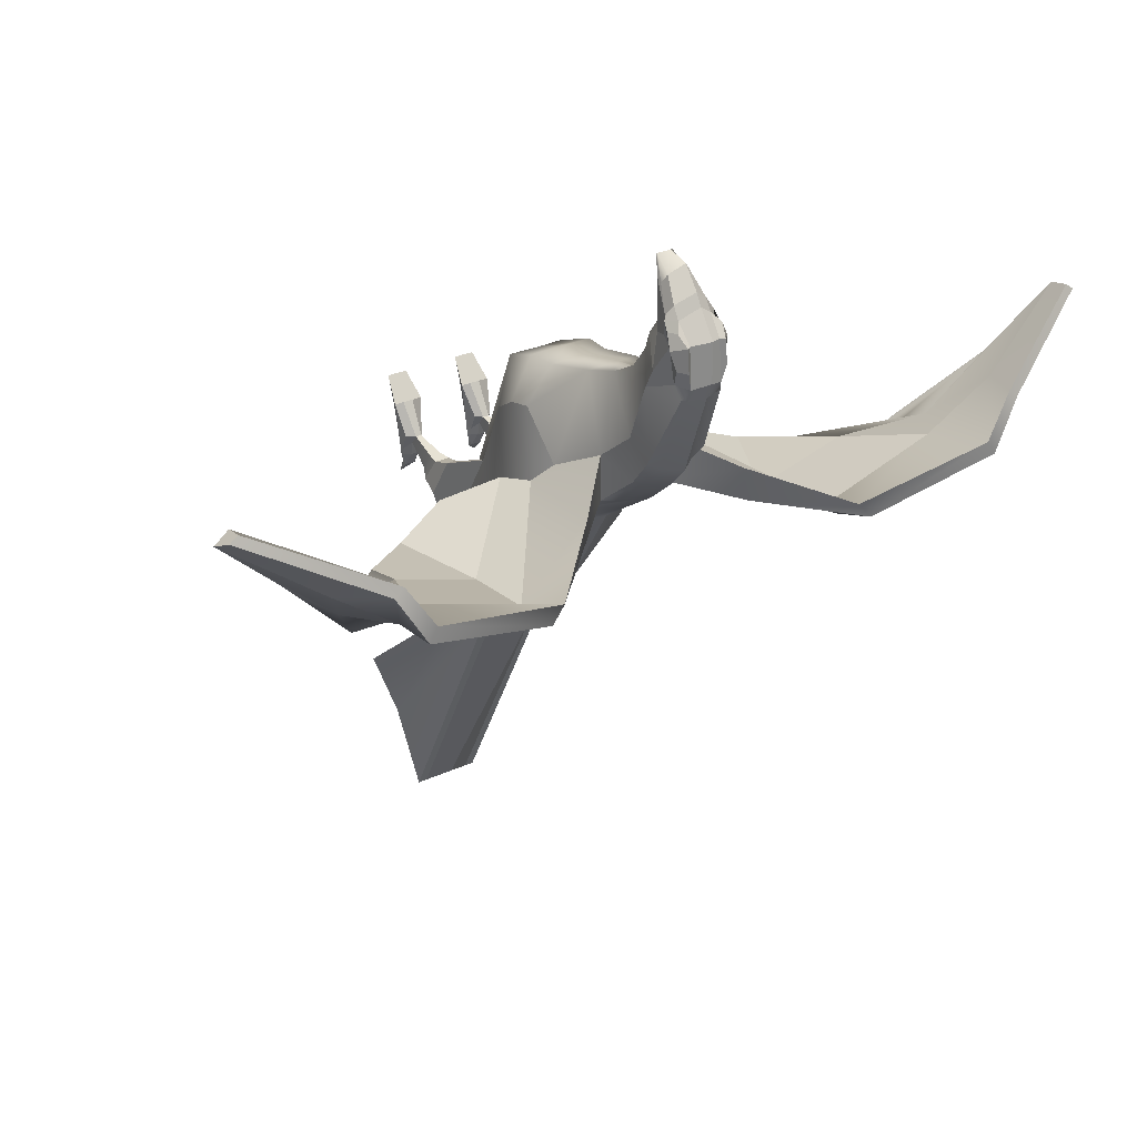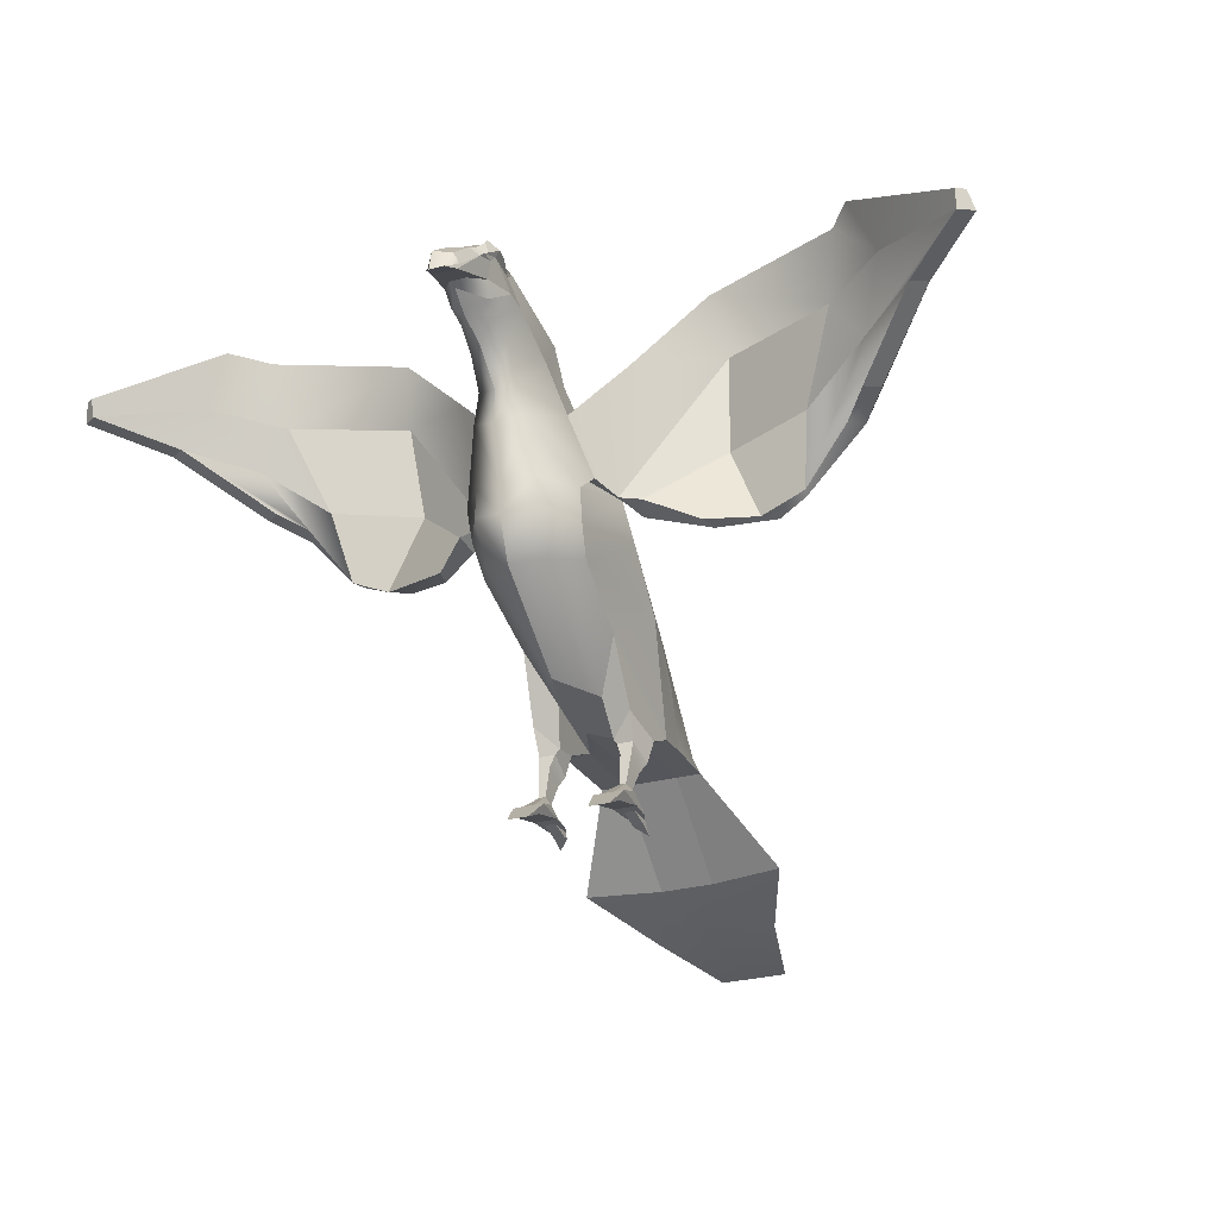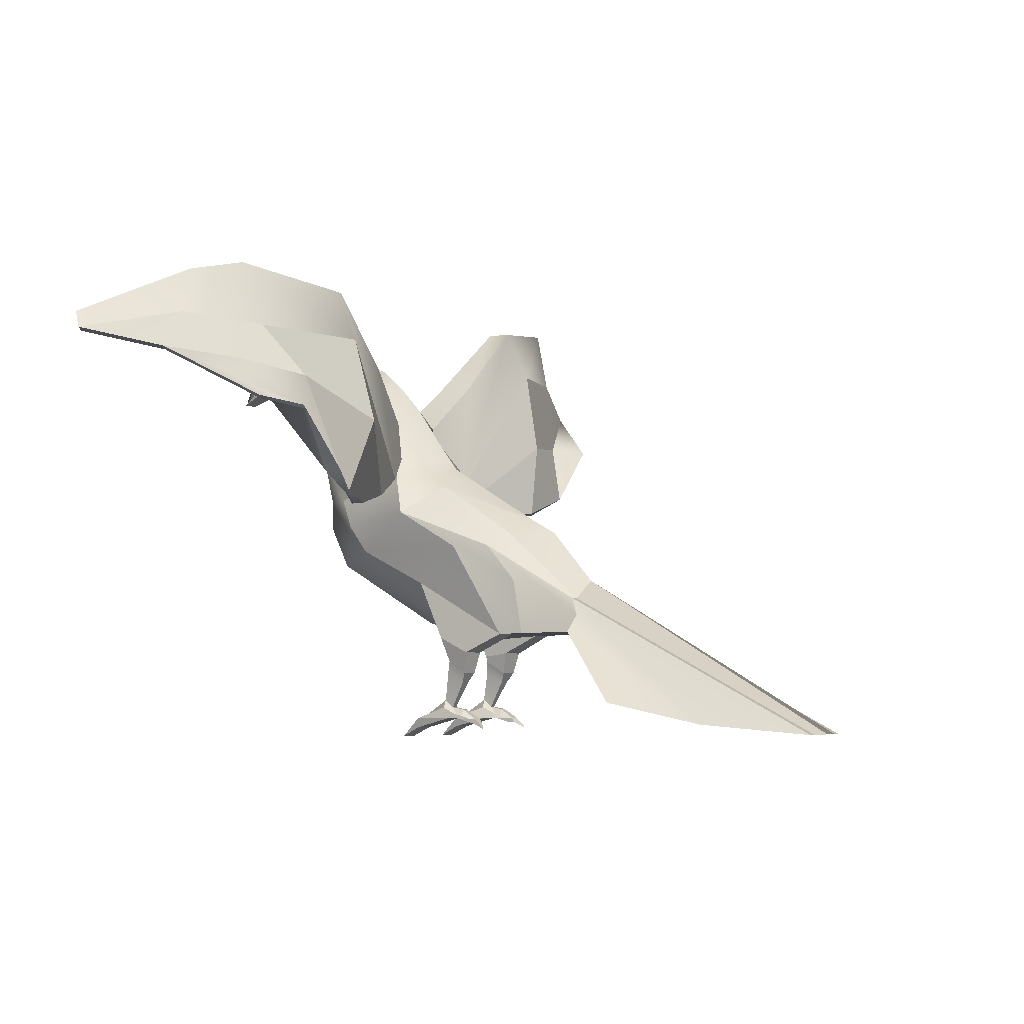
<metadata>
{"format":"obj","ext":"obj","renderer":"f3d","projection":"perspective","resolution":1024,"background":"white","views":[{"elev":30.5,"azim":146.8,"up":"+Z"},{"elev":-27.4,"azim":23.0,"up":"+Y"},{"elev":-4.6,"azim":122.5,"up":"+Y"}]}
</metadata>
<code>
g default
v 8.866 1.495 -1.119
v 9.796 2.291 -1.494
v 8.876 7.553 1.897
v 9.374 7.259 1.897
v 8.876 7.433 1.614
v 9.356 7.433 1.698
v 8.866 1.122 -2.531
v 9.908 1.221 -3.497
v 8.866 5.164 -1.385
v 9.597 4.896 -0.8569
v 9.886 4.674 -0.4876
v 8.866 5.022 1.258
v 8.866 3.572 -3.599
v 10.26 3.73 -1.313
v 9.958 3.497 0.1845
v 8.866 3.497 0.943
v 8.876 6.904 0.1174
v 9.53 6.81 0.3772
v 9.53 6.72 1.683
v 8.876 6.365 2.449
v 9.488 6.847 1.996
v 8.876 6.64 2.785
v 9.453 7.223 2.53
v 8.876 7.542 2.601
v 9.366 6.777 2.606
v 8.876 6.676 2.923
v 9.444 7.066 2.681
v 8.876 7.212 3.046
v 8.947 5.527 1.404
v 9.625 5.643 0.0455
v 9.623 5.643 -0.7903
v 8.866 5.999 -0.7903
v 9.56 3.497 0.943
v 9.379 1.452 -1.985
v 9.469 1.221 -3.497
v 9.729 4.264 -2.04
v 9.46 4.762 -1.385
v 9.393 5.808 -0.7903
v 9.292 6.81 0.2247
v 9.224 7.433 1.649
v 9.271 7.553 1.897
v 9.265 7.49 2.601
v 9.29 7.212 2.925
v 9.139 6.676 2.923
v 9.323 6.506 2.464
v 9.292 6.365 2.148
v 9.312 5.527 1.404
v 9.46 5.022 1.258
v 9.469 0.8601 -2.737
v 9.987 0.8601 -2.737
v 9.853 1.16 -2.04
v 9.469 0.7927 -2.263
v 9.539 0.4492 -2.648
v 9.906 0.4492 -2.648
v 9.826 0.6857 -2.232
v 9.539 0.6857 -2.232
v 9.641 -0.2432 -2.272
v 9.755 -0.2432 -2.272
v 9.755 -0.1029 -2.095
v 9.641 -0.1029 -2.095
v 9.595 -0.4681 -2.81
v 9.782 -0.4681 -2.81
v 9.782 -0.4681 -1.544
v 9.595 -0.4681 -1.544
v 9.435 1.918 -5
v 9.607 1.918 -5
v 9.908 1.243 -5.067
v 9.469 1.243 -5.067
v 8.866 2.285 -5
v 8.866 1.243 -5.067
v 9.435 -0.717 -10.1
v 9.607 -0.717 -10.1
v 10.81 -0.1281 -6.472
v 9.469 -0.1281 -6.724
v 8.866 -0.717 -10.1
v 8.866 -0.1281 -6.724
v 16.98 6.845 1.266
v 16.72 6.823 1.458
v 16.89 7.17 1.425
v 16.74 7.158 1.53
v 8.866 4.697 -1.742
v 9.516 4.512 -1.742
v 10.12 4.512 -1.102
v 9.991 4.033 0.3447
v 9.516 4.033 0.9769
v 8.866 4.033 0.9769
v 10.17 4.417 -0.8101
v 10.5 6.6 -0.385
v 10.62 6.6 -1.021
v 10.24 4.417 -1.16
v 11.82 7.969 -0.8267
v 12.06 8.002 -1.115
v 12.18 7.008 -1.559
v 11.98 6.98 -1.316
v 14.01 7.061 -0.5614
v 14.22 8.286 -0.2451
v 14.37 8.309 -0.4861
v 14.19 7.088 -0.8424
v 10.53 4.073 -1.023
v 10.64 4.221 -0.6946
v 12.03 5.397 -1.921
v 11.82 5.37 -1.677
v 13.55 6.147 -1.394
v 13.37 5.5 -1.113
v 15.89 6.541 0.1495
v 15.61 6.519 0.3418
v 11.64 3.823 -1.384
v 11.56 3.823 -1.034
v 12.63 3.971 -1.767
v 12.39 3.944 -1.521
v 13.06 4.345 -1.874
v 13.14 4.318 -1.593
v 14.64 5.656 -1.165
v 14.38 5.634 -0.9726
v 15.13 7.24 0.3014
v 14.69 8.181 0.523
v 14.87 8.196 0.3869
v 15.39 7.262 0.1072
v 14.83 6.365 -0.8335
v 14.16 5.475 -1.838
v 13.89 5.453 -1.644
v 14.56 6.342 -0.6393
v 8.866 2.734 0.6164
v 9.484 2.716 0.6164
v 9.885 2.978 -0.1524
v 10.12 3.002 -2.512
v 9.736 1.579 -5.178
v 10.12 -0.5366 -8.09
v 9.45 -0.5366 -8.09
v 8.866 -0.5366 -8.09
v 9.209 6.529 3.383
v 9.139 6.529 3.383
v 9.391 7.004 2.96
v 9.283 7.079 3.133
v 8.876 6.529 3.383
v 8.876 7.096 3.254
v 9.146 6.398 3.7
v 9.122 6.398 3.7
v 9.228 6.655 3.326
v 9.188 6.771 3.499
v 8.876 6.398 3.7
v 8.876 6.801 3.62
v 9.265 7.49 2.601
v 9.453 7.223 2.53
v 9.29 7.212 2.925
v 9.444 7.066 2.903
v 9.283 7.079 3.133
v 9.344 7.596 2.196
v 9.447 7.408 2.196
v 9.338 7.547 2.601
v 9.526 7.339 2.53
v 9.338 7.547 2.601
v 9.526 7.339 2.53
v 9.402 7.362 2.794
v 9.437 7.136 2.75
v 8.876 6.531 -0.3096
v 9.325 6.339 -0.2527
v 9.469 6.339 -0.172
v 9.51 6.291 0.6045
v 9.315 6.084 1.739
v 8.904 6.084 1.898
v 9.81 0.467 -2.194
v 9.81 0.2572 -2.544
v 9.616 0.2572 -2.544
v 9.616 0.467 -2.194
v 9.879 -0.3921 -2.431
v 9.879 -0.2518 -2.126
v 9.955 -0.4681 -1.544
v 9.832 -0.4681 -2.697
v 9.552 -0.2518 -2.126
v 9.552 -0.3921 -2.431
v 9.544 -0.4681 -2.697
v 9.421 -0.4681 -1.544
v 9.782 -0.4681 -2.223
v 9.595 -0.4681 -2.223
v 9.894 -0.4681 -2.223
v 9.483 -0.4681 -2.223
v 9.782 -0.6558 -1.503
v 9.595 -0.6558 -1.503
v 9.752 -0.8367 -1.14
v 9.624 -0.8367 -1.14
v 9.782 -0.6558 -1.503
v 9.894 -0.6558 -1.503
v 9.872 -0.8367 -1.14
v 9.752 -0.8367 -1.14
v 9.595 -0.6558 -1.503
v 9.483 -0.6558 -1.503
v 9.624 -0.8367 -1.14
v 9.505 -0.8367 -1.14
v 9.761 -0.2903 -2.529
v 9.631 -0.2903 -2.529
v 9.863 -0.4681 -2.562
v 9.867 -0.4116 -2.551
v 9.55 -0.4116 -2.551
v 9.514 -0.4681 -2.562
v 9.498 -0.4681 -2.392
v 9.595 -0.4681 -2.392
v 9.782 -0.4681 -2.392
v 9.878 -0.4681 -2.392
v 9.595 -0.5595 -2.752
v 9.782 -0.5595 -2.752
v 9.595 -0.5595 -2.873
v 9.782 -0.6764 -3.028
v 9.889 2.294 -3.806
v 9.942 3.004 -3.217
v 9.553 3.252 -3.509
v 8.866 3.284 -4.136
v 8.846 1.189 -3.632
v 9.489 1.229 -4.02
v 9.928 1.229 -4.02
v 8.181 2.291 -1.494
v 8.604 7.259 1.897
v 8.622 7.433 1.698
v 8.07 1.221 -3.497
v 8.381 4.896 -0.8569
v 8.092 4.674 -0.4876
v 7.713 3.73 -1.313
v 8.02 3.497 0.1845
v 8.448 6.81 0.3772
v 8.448 6.72 1.683
v 8.49 6.847 1.996
v 8.524 7.223 2.53
v 8.612 6.777 2.606
v 8.534 7.066 2.681
v 8.353 5.643 0.0455
v 8.355 5.643 -0.7903
v 8.418 3.497 0.943
v 8.599 1.452 -1.985
v 8.509 1.221 -3.497
v 8.249 4.264 -2.04
v 8.518 4.762 -1.385
v 8.584 5.808 -0.7903
v 8.686 6.81 0.2247
v 8.754 7.433 1.649
v 8.707 7.553 1.897
v 8.713 7.49 2.601
v 8.688 7.212 2.925
v 8.839 6.676 2.923
v 8.655 6.506 2.464
v 8.686 6.365 2.148
v 8.666 5.527 1.404
v 8.518 5.022 1.258
v 8.509 0.8601 -2.737
v 7.991 0.8601 -2.737
v 8.125 1.16 -2.04
v 8.509 0.7927 -2.263
v 8.439 0.4492 -2.648
v 8.072 0.4492 -2.648
v 8.152 0.6857 -2.232
v 8.439 0.6857 -2.232
v 8.337 -0.2432 -2.272
v 8.223 -0.2432 -2.272
v 8.223 -0.1029 -2.095
v 8.337 -0.1029 -2.095
v 8.383 -0.4681 -2.81
v 8.196 -0.4681 -2.81
v 8.196 -0.4681 -1.544
v 8.383 -0.4681 -1.544
v 8.543 1.918 -5
v 8.371 1.918 -5
v 8.07 1.243 -5.067
v 8.509 1.243 -5.067
v 8.543 -0.717 -10.1
v 8.371 -0.717 -10.1
v 7.168 -0.1281 -6.472
v 8.509 -0.1281 -6.724
v 0.9932 6.845 1.266
v 1.258 6.823 1.458
v 1.087 7.17 1.425
v 1.234 7.158 1.53
v 8.462 4.512 -1.742
v 7.856 4.512 -1.102
v 7.987 4.033 0.3447
v 8.462 4.033 0.9769
v 7.803 4.417 -0.8101
v 7.474 6.6 -0.385
v 7.363 6.6 -1.021
v 7.739 4.417 -1.16
v 6.154 7.969 -0.8267
v 5.918 8.002 -1.115
v 5.797 7.008 -1.559
v 5.998 6.98 -1.316
v 3.973 7.061 -0.5614
v 3.758 8.286 -0.2451
v 3.604 8.309 -0.4861
v 3.792 7.088 -0.8424
v 7.445 4.073 -1.023
v 7.341 4.221 -0.6946
v 5.952 5.397 -1.921
v 6.153 5.37 -1.677
v 4.43 5.527 -1.394
v 4.61 5.5 -1.113
v 2.089 6.541 0.1495
v 2.369 6.519 0.3418
v 6.759 3.823 -1.384
v 6.823 3.823 -1.034
v 5.926 3.971 -1.767
v 5.589 3.944 -1.521
v 4.916 4.345 -1.874
v 4.837 4.318 -1.593
v 3.335 5.656 -1.165
v 3.6 5.634 -0.9726
v 2.852 7.24 0.3014
v 3.285 8.181 0.523
v 3.112 8.196 0.3869
v 2.585 7.262 0.1072
v 3.15 6.365 -0.8335
v 3.817 5.475 -1.838
v 4.085 5.453 -1.644
v 3.418 6.342 -0.6393
v 8.494 2.716 0.6164
v 8.093 2.978 -0.1524
v 7.862 3.002 -2.512
v 8.242 1.579 -5.178
v 7.854 -0.5366 -8.09
v 8.528 -0.5366 -8.09
v 8.769 6.529 3.383
v 8.839 6.529 3.383
v 8.587 7.004 2.96
v 8.695 7.079 3.133
v 8.832 6.398 3.7
v 8.856 6.398 3.7
v 8.75 6.655 3.326
v 8.79 6.771 3.499
v 8.713 7.49 2.601
v 8.524 7.223 2.53
v 8.688 7.212 2.925
v 8.534 7.066 2.903
v 8.695 7.079 3.133
v 8.634 7.596 2.196
v 8.531 7.408 2.196
v 8.64 7.547 2.601
v 8.451 7.339 2.53
v 8.64 7.547 2.601
v 8.451 7.339 2.53
v 8.576 7.362 2.794
v 8.541 7.136 2.75
v 8.653 6.339 -0.2527
v 8.509 6.339 -0.172
v 8.468 6.291 0.6045
v 8.663 6.084 1.739
v 8.168 0.467 -2.194
v 8.168 0.2572 -2.544
v 8.362 0.2572 -2.544
v 8.362 0.467 -2.194
v 8.099 -0.3921 -2.431
v 8.099 -0.2518 -2.126
v 8.023 -0.4681 -1.544
v 8.146 -0.4681 -2.697
v 8.426 -0.2518 -2.126
v 8.426 -0.3921 -2.431
v 8.433 -0.4681 -2.697
v 8.557 -0.4681 -1.544
v 8.196 -0.4681 -2.223
v 8.383 -0.4681 -2.223
v 8.084 -0.4681 -2.223
v 8.495 -0.4681 -2.223
v 8.196 -0.6558 -1.503
v 8.383 -0.6558 -1.503
v 8.225 -0.8367 -1.14
v 8.354 -0.8367 -1.14
v 8.196 -0.6558 -1.503
v 8.084 -0.6558 -1.503
v 8.106 -0.8367 -1.14
v 8.225 -0.8367 -1.14
v 8.383 -0.6558 -1.503
v 8.495 -0.6558 -1.503
v 8.354 -0.8367 -1.14
v 8.473 -0.8367 -1.14
v 8.217 -0.2903 -2.529
v 8.347 -0.2903 -2.529
v 8.115 -0.4681 -2.562
v 8.111 -0.4116 -2.551
v 8.428 -0.4116 -2.551
v 8.464 -0.4681 -2.562
v 8.48 -0.4681 -2.392
v 8.383 -0.4681 -2.392
v 8.196 -0.4681 -2.392
v 8.1 -0.4681 -2.392
v 8.383 -0.5595 -2.752
v 8.196 -0.5595 -2.752
v 8.383 -0.5595 -2.873
v 8.196 -0.6764 -3.028
v 8.089 2.294 -3.806
v 8.036 3.004 -3.217
v 8.424 3.252 -3.509
v 8.489 1.229 -4.02
v 8.05 1.229 -4.02
g polySurface6
f 124 125 15 33
f 41 4 6 40
f 71 72 128 129
f 125 126 14 15
f 157 158 31 38
f 30 31 158 159
f 47 30 159 160
f 82 83 14 36
f 15 14 83 84
f 85 33 15 84
f 40 6 18 39
f 19 18 6 4
f 138 137 139 140
f 46 19 21 45
f 19 4 23 21
f 149 148 150 151
f 45 21 25 44
f 21 23 27 25
f 153 152 154 155
f 48 11 30 47
f 78 77 79 80
f 38 31 10 37
f 123 124 33 16
f 7 35 34 1
f 75 71 129 130
f 81 82 36 13
f 32 38 37 9
f 156 157 38 32
f 5 40 39 17
f 3 41 40 5
f 42 41 3 24
f 43 42 24 28
f 141 138 140 142
f 22 45 44 26
f 20 46 45 22
f 29 47 160 161
f 12 48 47 29
f 16 33 85 86
f 35 8 50 49
f 8 2 51 50
f 2 34 52 51
f 34 35 49 52
f 49 50 54 53
f 50 51 55 54
f 51 52 56 55
f 52 49 53 56
f 53 54 163 164
f 54 55 162 163
f 55 56 165 162
f 56 53 164 165
f 36 14 205 206
f 14 126 204 205
f 8 35 209 210
f 13 36 206 207
f 35 7 208 209
f 65 66 72 71
f 66 127 128 72
f 67 68 74 73
f 69 65 71 75
f 68 70 76 74
f 11 10 90 87
f 10 31 89 90
f 31 30 88 89
f 30 11 87 88
f 9 37 82 81
f 37 10 83 82
f 84 83 10 11
f 48 85 84 11
f 86 85 48 12
f 88 87 94 91
f 89 88 91 92
f 90 89 92 93
f 108 107 109 110
f 92 91 96 97
f 93 92 97 98
f 110 109 111 112
f 91 94 95 96
f 96 95 115 116
f 97 96 116 117
f 98 97 117 118
f 112 111 120 121
f 87 90 99 100
f 90 93 101 99
f 94 87 100 102
f 93 98 103 101
f 95 94 102 104
f 98 118 119 103
f 77 78 106 105
f 122 115 95 104
f 100 99 107 108
f 99 101 109 107
f 102 100 108 110
f 101 103 111 109
f 104 102 110 112
f 103 119 120 111
f 105 106 114 113
f 122 104 112 121
f 116 115 78 80
f 117 116 80 79
f 118 117 79 77
f 119 118 77 105
f 120 119 105 113
f 121 120 113 114
f 106 122 121 114
f 78 115 122 106
f 1 34 124 123
f 34 2 125 124
f 2 8 126 125
f 210 204 126 8
f 128 127 67 73
f 129 128 73 74
f 130 129 74 76
f 44 25 131 132
f 25 27 133 131
f 146 145 147 133
f 26 44 132 135
f 43 28 136 134
f 132 131 137 138
f 131 133 139 137
f 133 134 140 139
f 135 132 138 141
f 134 136 142 140
f 23 42 143 144
f 42 43 145 143
f 27 23 144 146
f 43 134 147 145
f 134 133 147
f 133 27 146
f 4 41 148 149
f 41 42 150 148
f 42 23 151 150
f 23 4 149 151
f 144 143 152 153
f 143 145 154 152
f 145 146 155 154
f 146 144 153 155
f 17 39 157 156
f 39 18 158 157
f 159 158 18 19
f 160 159 19 46
f 161 160 46 20
f 179 178 180 181
f 182 183 184 185
f 187 186 188 189
f 63 64 181 180
f 58 163 162 59
f 59 162 165 60
f 63 59 60 64
f 167 59 63 168
f 64 175 179 181
f 184 168 63 185
f 186 175 64 188
f 164 163 58 57
f 165 164 57 60
f 58 59 167 166
f 170 60 57 171
f 191 190 62 61
f 195 194 172
f 62 190 193 169
f 194 191 61 172
f 64 60 170 173
f 196 197 175 177
f 197 198 174 175
f 178 179 175 174
f 178 174 63 180
f 183 182 174 176
f 183 176 168 184
f 63 174 182 185
f 186 187 177 175
f 189 188 64 173
f 173 177 187 189
f 193 192 169
f 191 194 171 57
f 190 191 57 58
f 166 193 190 58
f 198 199 176 174
f 171 196 177 173 170
f 176 199 192 193 166 167 168
f 196 171 194 195
f 197 196 195 172 61
f 201 200 202 203
f 199 198 62 169 192
f 198 197 200 201
f 197 61 202 200
f 61 62 203 202
f 62 198 201 203
f 205 204 127 66
f 206 205 66 65
f 207 206 65 69
f 209 208 70 68
f 210 209 68 67
f 127 204 210 67
f 311 227 218 312
f 235 234 213 212
f 263 316 315 264
f 312 218 217 313
f 338 232 226 339
f 225 340 339 226
f 241 341 340 225
f 271 230 217 272
f 218 273 272 217
f 274 273 218 227
f 234 233 219 213
f 220 212 213 219
f 322 324 323 321
f 240 239 221 220
f 220 221 222 212
f 331 333 332 330
f 239 238 223 221
f 221 223 224 222
f 335 337 336 334
f 242 241 225 216
f 268 270 269 267
f 232 231 215 226
f 123 16 227 311
f 7 1 228 229
f 75 130 316 263
f 81 13 230 271
f 32 9 231 232
f 156 32 232 338
f 5 17 233 234
f 3 5 234 235
f 236 24 3 235
f 237 28 24 236
f 141 142 324 322
f 22 26 238 239
f 20 22 239 240
f 29 161 341 241
f 12 29 241 242
f 16 86 274 227
f 229 243 244 214
f 214 244 245 211
f 211 245 246 228
f 228 246 243 229
f 243 247 248 244
f 244 248 249 245
f 245 249 250 246
f 246 250 247 243
f 247 344 343 248
f 248 343 342 249
f 249 342 345 250
f 250 345 344 247
f 230 386 385 217
f 217 385 384 313
f 214 388 387 229
f 13 207 386 230
f 229 387 208 7
f 259 263 264 260
f 260 264 315 314
f 261 265 266 262
f 69 75 263 259
f 262 266 76 70
f 216 275 278 215
f 215 278 277 226
f 226 277 276 225
f 225 276 275 216
f 9 81 271 231
f 231 271 272 215
f 273 216 215 272
f 242 216 273 274
f 86 12 242 274
f 276 279 282 275
f 277 280 279 276
f 278 281 280 277
f 296 298 297 295
f 280 285 284 279
f 281 286 285 280
f 298 300 299 297
f 279 284 283 282
f 284 304 303 283
f 285 305 304 284
f 286 306 305 285
f 300 309 308 299
f 275 288 287 278
f 278 287 289 281
f 282 290 288 275
f 281 289 291 286
f 283 292 290 282
f 286 291 307 306
f 267 293 294 268
f 310 292 283 303
f 288 296 295 287
f 287 295 297 289
f 290 298 296 288
f 289 297 299 291
f 292 300 298 290
f 291 299 308 307
f 293 301 302 294
f 310 309 300 292
f 304 270 268 303
f 305 269 270 304
f 306 267 269 305
f 307 293 267 306
f 308 301 293 307
f 309 302 301 308
f 294 302 309 310
f 268 294 310 303
f 1 123 311 228
f 228 311 312 211
f 211 312 313 214
f 388 214 313 384
f 315 265 261 314
f 316 266 265 315
f 130 76 266 316
f 238 318 317 223
f 223 317 319 224
f 328 319 329 327
f 26 135 318 238
f 237 320 136 28
f 318 322 321 317
f 317 321 323 319
f 319 323 324 320
f 135 141 322 318
f 320 324 142 136
f 222 326 325 236
f 236 325 327 237
f 224 328 326 222
f 237 327 329 320
f 320 329 319
f 319 328 224
f 212 331 330 235
f 235 330 332 236
f 236 332 333 222
f 222 333 331 212
f 326 335 334 325
f 325 334 336 327
f 327 336 337 328
f 328 337 335 326
f 17 156 338 233
f 233 338 339 219
f 340 220 219 339
f 341 240 220 340
f 161 20 240 341
f 359 361 360 358
f 362 365 364 363
f 367 369 368 366
f 257 360 361 258
f 252 253 342 343
f 253 254 345 342
f 257 258 254 253
f 347 348 257 253
f 258 361 359 355
f 364 365 257 348
f 366 368 258 355
f 344 251 252 343
f 345 254 251 344
f 252 346 347 253
f 350 351 251 254
f 371 255 256 370
f 375 352 374
f 256 349 373 370
f 374 352 255 371
f 258 353 350 254
f 376 357 355 377
f 377 355 354 378
f 358 354 355 359
f 358 360 257 354
f 363 356 354 362
f 363 364 348 356
f 257 365 362 354
f 366 355 357 367
f 369 353 258 368
f 353 369 367 357
f 373 349 372
f 371 251 351 374
f 370 252 251 371
f 346 252 370 373
f 378 354 356 379
f 351 350 353 357 376
f 356 348 347 346 373 372 379
f 376 375 374 351
f 377 255 352 375 376
f 381 383 382 380
f 379 372 349 256 378
f 378 381 380 377
f 377 380 382 255
f 255 382 383 256
f 256 383 381 378
f 385 260 314 384
f 386 259 260 385
f 207 69 259 386
f 387 262 70 208
f 388 261 262 387
f 314 261 388 384

</code>
